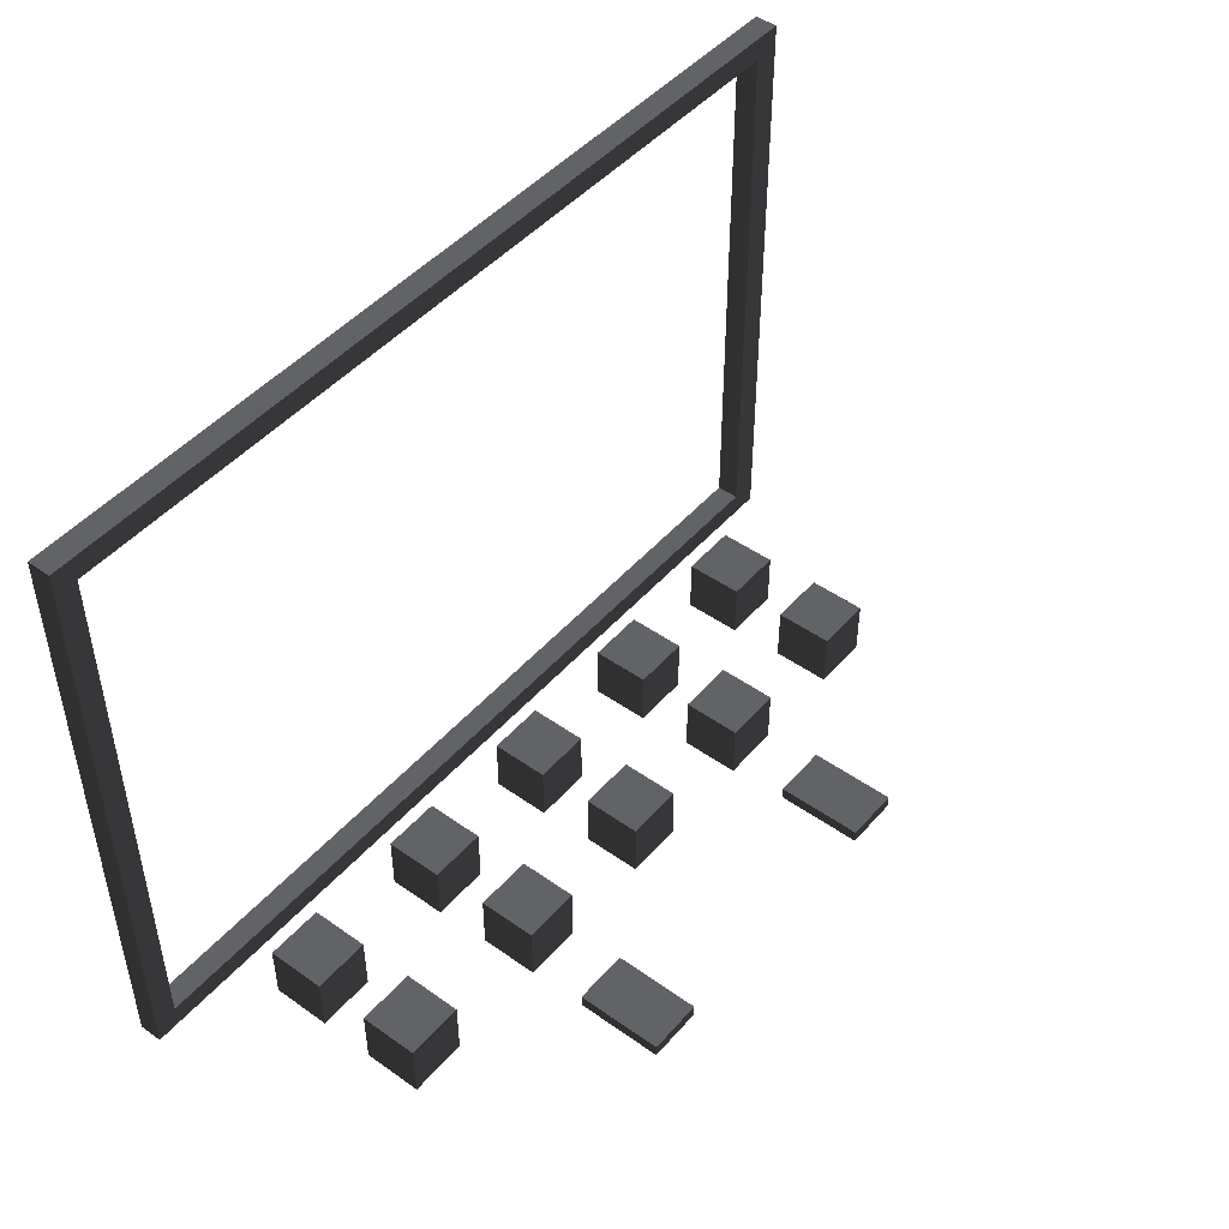
<metadata>
{"format":"obj","ext":"obj","renderer":"f3d","projection":"perspective","resolution":1024,"background":"white","views":[{"elev":47.1,"azim":128.7,"up":"+Y"}]}
</metadata>
<code>
v -1.544 -1.024 -0.9896
v -1.544 -0.9257 -0.9896
v -1.544 -0.9257 -0.3002
v -1.544 -1.024 -0.3002
v -1.544 -0.9257 -0.9896
v -1.1 -0.9257 -0.9896
v -1.1 -0.9257 -0.3002
v -1.544 -0.9257 -0.3002
v -1.1 -0.9257 -0.9896
v -1.1 -1.024 -0.9896
v -1.1 -1.024 -0.3002
v -1.1 -0.9257 -0.3002
v -1.544 -1.024 -0.3002
v -1.499 -1.024 -0.3485
v -1.499 -1.024 -0.9899
v -1.544 -1.024 -0.9896
v -1.1 -1.024 -0.3002
v -1.144 -1.024 -0.3485
v -1.1 -1.024 -0.9896
v -1.144 -1.024 -0.9899
v -1.544 -0.9257 -0.9896
v -1.544 -1.024 -0.9896
v -1.1 -1.024 -0.9896
v -1.1 -0.9257 -0.9896
v -1.1 -0.9257 -0.3002
v -1.1 -1.024 -0.3002
v -1.544 -1.024 -0.3002
v -1.544 -0.9257 -0.3002
v -1.499 -1.024 -0.3485
v -1.499 -0.9723 -0.3485
v -1.499 -0.9723 -0.9899
v -1.499 -1.024 -0.9899
v -1.544 -1.024 -0.9896
v -1.499 -1.024 -0.9899
v -1.144 -1.024 -0.9899
v -1.1 -1.024 -0.9896
v -1.144 -1.024 -0.3485
v -1.144 -0.9723 -0.3485
v -1.499 -0.9723 -0.3485
v -1.499 -1.024 -0.3485
v -1.144 -1.024 -0.9899
v -1.144 -0.9723 -0.9899
v -1.144 -0.9723 -0.3485
v -1.144 -1.024 -0.3485
v -1.499 -1.024 -0.9899
v -1.499 -0.9723 -0.9899
v -1.144 -0.9723 -0.9899
v -1.144 -1.024 -0.9899
v -4.021 -1.024 -0.9896
v -4.021 -0.9257 -0.9896
v -4.021 -0.9257 -0.3002
v -4.021 -1.024 -0.3002
v -4.021 -0.9257 -0.9896
v -3.577 -0.9257 -0.9896
v -3.577 -0.9257 -0.3002
v -4.021 -0.9257 -0.3002
v -3.577 -0.9257 -0.9896
v -3.577 -1.024 -0.9896
v -3.577 -1.024 -0.3002
v -3.577 -0.9257 -0.3002
v -4.021 -1.024 -0.3002
v -3.977 -1.024 -0.3485
v -3.977 -1.024 -0.9899
v -4.021 -1.024 -0.9896
v -3.577 -1.024 -0.3002
v -3.622 -1.024 -0.3485
v -3.577 -1.024 -0.9896
v -3.622 -1.024 -0.9899
v -4.021 -0.9257 -0.9896
v -4.021 -1.024 -0.9896
v -3.577 -1.024 -0.9896
v -3.577 -0.9257 -0.9896
v -3.577 -0.9257 -0.3002
v -3.577 -1.024 -0.3002
v -4.021 -1.024 -0.3002
v -4.021 -0.9257 -0.3002
v -3.977 -1.024 -0.3485
v -3.977 -0.9723 -0.3485
v -3.977 -0.9723 -0.9899
v -3.977 -1.024 -0.9899
v -4.021 -1.024 -0.9896
v -3.977 -1.024 -0.9899
v -3.622 -1.024 -0.9899
v -3.577 -1.024 -0.9896
v -3.622 -1.024 -0.3485
v -3.622 -0.9723 -0.3485
v -3.977 -0.9723 -0.3485
v -3.977 -1.024 -0.3485
v -3.622 -1.024 -0.9899
v -3.622 -0.9723 -0.9899
v -3.622 -0.9723 -0.3485
v -3.622 -1.024 -0.3485
v -3.977 -1.024 -0.9899
v -3.977 -0.9723 -0.9899
v -3.622 -0.9723 -0.9899
v -3.622 -1.024 -0.9899
v -1.548 -1.008 0.1503
v -1.548 -0.5452 0.1503
v -1.548 -0.5452 0.613
v -1.548 -1.008 0.613
v -1.548 -0.5452 0.1503
v -1.085 -0.5452 0.1503
v -1.085 -0.5452 0.613
v -1.548 -0.5452 0.613
v -1.085 -0.5452 0.1503
v -1.085 -1.008 0.1503
v -1.085 -1.008 0.613
v -1.085 -0.5452 0.613
v -1.548 -1.008 0.613
v -1.503 -1.008 0.5684
v -1.503 -1.008 0.1949
v -1.548 -1.008 0.1503
v -1.13 -1.008 0.1949
v -1.085 -1.008 0.1503
v -1.085 -1.008 0.613
v -1.13 -1.008 0.5684
v -1.548 -0.5452 0.1503
v -1.548 -1.008 0.1503
v -1.085 -1.008 0.1503
v -1.085 -0.5452 0.1503
v -1.085 -0.5452 0.613
v -1.085 -1.008 0.613
v -1.548 -1.008 0.613
v -1.548 -0.5452 0.613
v -1.503 -1.008 0.5684
v -1.503 -0.9706 0.5684
v -1.503 -0.9706 0.1949
v -1.503 -1.008 0.1949
v -1.13 -1.008 0.5684
v -1.13 -0.9706 0.5684
v -1.503 -0.9706 0.5684
v -1.503 -1.008 0.5684
v -1.13 -1.008 0.1949
v -1.13 -0.9706 0.1949
v -1.13 -0.9706 0.5684
v -1.13 -1.008 0.5684
v -1.503 -1.008 0.1949
v -1.503 -0.9706 0.1949
v -1.13 -0.9706 0.1949
v -1.13 -1.008 0.1949
v -0.2685 -1.008 0.1503
v -0.2685 -0.5452 0.1503
v -0.2685 -0.5452 0.613
v -0.2685 -1.008 0.613
v -0.2685 -0.5452 0.1503
v 0.1942 -0.5452 0.1503
v 0.1942 -0.5452 0.613
v -0.2685 -0.5452 0.613
v 0.1942 -0.5452 0.1503
v 0.1942 -1.008 0.1503
v 0.1942 -1.008 0.613
v 0.1942 -0.5452 0.613
v -0.2685 -1.008 0.613
v -0.2239 -1.008 0.5684
v -0.2239 -1.008 0.1949
v -0.2685 -1.008 0.1503
v 0.1496 -1.008 0.1949
v 0.1942 -1.008 0.1503
v 0.1942 -1.008 0.613
v 0.1496 -1.008 0.5684
v -0.2685 -0.5452 0.1503
v -0.2685 -1.008 0.1503
v 0.1942 -1.008 0.1503
v 0.1942 -0.5452 0.1503
v 0.1942 -0.5452 0.613
v 0.1942 -1.008 0.613
v -0.2685 -1.008 0.613
v -0.2685 -0.5452 0.613
v -0.2239 -1.008 0.5684
v -0.2239 -0.9706 0.5684
v -0.2239 -0.9706 0.1949
v -0.2239 -1.008 0.1949
v 0.1496 -1.008 0.5684
v 0.1496 -0.9706 0.5684
v -0.2239 -0.9706 0.5684
v -0.2239 -1.008 0.5684
v 0.1496 -1.008 0.1949
v 0.1496 -0.9706 0.1949
v 0.1496 -0.9706 0.5684
v 0.1496 -1.008 0.5684
v -0.2239 -1.008 0.1949
v -0.2239 -0.9706 0.1949
v 0.1496 -0.9706 0.1949
v 0.1496 -1.008 0.1949
v -0.2685 -1.008 1.041
v -0.2685 -0.5452 1.041
v -0.2685 -0.5452 1.504
v -0.2685 -1.008 1.504
v -0.2685 -0.5452 1.041
v 0.1942 -0.5452 1.041
v 0.1942 -0.5452 1.504
v -0.2685 -0.5452 1.504
v 0.1942 -0.5452 1.041
v 0.1942 -1.008 1.041
v 0.1942 -1.008 1.504
v 0.1942 -0.5452 1.504
v -0.2685 -1.008 1.504
v -0.2239 -1.008 1.459
v -0.2239 -1.008 1.085
v -0.2685 -1.008 1.041
v 0.1496 -1.008 1.085
v 0.1942 -1.008 1.041
v 0.1942 -1.008 1.504
v 0.1496 -1.008 1.459
v -0.2685 -0.5452 1.041
v -0.2685 -1.008 1.041
v 0.1942 -1.008 1.041
v 0.1942 -0.5452 1.041
v 0.1942 -0.5452 1.504
v 0.1942 -1.008 1.504
v -0.2685 -1.008 1.504
v -0.2685 -0.5452 1.504
v -0.2239 -1.008 1.459
v -0.2239 -0.9706 1.459
v -0.2239 -0.9706 1.085
v -0.2239 -1.008 1.085
v 0.1496 -1.008 1.459
v 0.1496 -0.9706 1.459
v -0.2239 -0.9706 1.459
v -0.2239 -1.008 1.459
v 0.1496 -1.008 1.085
v 0.1496 -0.9706 1.085
v 0.1496 -0.9706 1.459
v 0.1496 -1.008 1.459
v -0.2239 -1.008 1.085
v -0.2239 -0.9706 1.085
v 0.1496 -0.9706 1.085
v 0.1496 -1.008 1.085
v -1.531 -1.008 1.041
v -1.531 -0.5452 1.041
v -1.531 -0.5452 1.504
v -1.531 -1.008 1.504
v -1.531 -0.5452 1.041
v -1.069 -0.5452 1.041
v -1.069 -0.5452 1.504
v -1.531 -0.5452 1.504
v -1.069 -0.5452 1.041
v -1.069 -1.008 1.041
v -1.069 -1.008 1.504
v -1.069 -0.5452 1.504
v -1.531 -1.008 1.504
v -1.487 -1.008 1.459
v -1.487 -1.008 1.085
v -1.531 -1.008 1.041
v -1.113 -1.008 1.085
v -1.069 -1.008 1.041
v -1.069 -1.008 1.504
v -1.113 -1.008 1.459
v -1.531 -0.5452 1.041
v -1.531 -1.008 1.041
v -1.069 -1.008 1.041
v -1.069 -0.5452 1.041
v -1.069 -0.5452 1.504
v -1.069 -1.008 1.504
v -1.531 -1.008 1.504
v -1.531 -0.5452 1.504
v -1.487 -1.008 1.459
v -1.487 -0.9706 1.459
v -1.487 -0.9706 1.085
v -1.487 -1.008 1.085
v -1.113 -1.008 1.459
v -1.113 -0.9706 1.459
v -1.487 -0.9706 1.459
v -1.487 -1.008 1.459
v -1.113 -1.008 1.085
v -1.113 -0.9706 1.085
v -1.113 -0.9706 1.459
v -1.113 -1.008 1.459
v -1.487 -1.008 1.085
v -1.487 -0.9706 1.085
v -1.113 -0.9706 1.085
v -1.113 -1.008 1.085
v -2.762 -1.008 0.1503
v -2.762 -0.5452 0.1503
v -2.762 -0.5452 0.613
v -2.762 -1.008 0.613
v -2.762 -0.5452 0.1503
v -2.3 -0.5452 0.1503
v -2.3 -0.5452 0.613
v -2.762 -0.5452 0.613
v -2.3 -0.5452 0.1503
v -2.3 -1.008 0.1503
v -2.3 -1.008 0.613
v -2.3 -0.5452 0.613
v -2.762 -1.008 0.613
v -2.718 -1.008 0.5684
v -2.718 -1.008 0.1949
v -2.762 -1.008 0.1503
v -2.344 -1.008 0.1949
v -2.3 -1.008 0.1503
v -2.3 -1.008 0.613
v -2.344 -1.008 0.5684
v -2.762 -0.5452 0.1503
v -2.762 -1.008 0.1503
v -2.3 -1.008 0.1503
v -2.3 -0.5452 0.1503
v -2.3 -0.5452 0.613
v -2.3 -1.008 0.613
v -2.762 -1.008 0.613
v -2.762 -0.5452 0.613
v -2.718 -1.008 0.5684
v -2.718 -0.9706 0.5684
v -2.718 -0.9706 0.1949
v -2.718 -1.008 0.1949
v -2.344 -1.008 0.5684
v -2.344 -0.9706 0.5684
v -2.718 -0.9706 0.5684
v -2.718 -1.008 0.5684
v -2.344 -1.008 0.1949
v -2.344 -0.9706 0.1949
v -2.344 -0.9706 0.5684
v -2.344 -1.008 0.5684
v -2.718 -1.008 0.1949
v -2.718 -0.9706 0.1949
v -2.344 -0.9706 0.1949
v -2.344 -1.008 0.1949
v -2.746 -1.008 1.041
v -2.746 -0.5452 1.041
v -2.746 -0.5452 1.504
v -2.746 -1.008 1.504
v -2.746 -0.5452 1.041
v -2.283 -0.5452 1.041
v -2.283 -0.5452 1.504
v -2.746 -0.5452 1.504
v -2.283 -0.5452 1.041
v -2.283 -1.008 1.041
v -2.283 -1.008 1.504
v -2.283 -0.5452 1.504
v -2.746 -1.008 1.504
v -2.701 -1.008 1.459
v -2.701 -1.008 1.085
v -2.746 -1.008 1.041
v -2.328 -1.008 1.085
v -2.283 -1.008 1.041
v -2.283 -1.008 1.504
v -2.328 -1.008 1.459
v -2.746 -0.5452 1.041
v -2.746 -1.008 1.041
v -2.283 -1.008 1.041
v -2.283 -0.5452 1.041
v -2.283 -0.5452 1.504
v -2.283 -1.008 1.504
v -2.746 -1.008 1.504
v -2.746 -0.5452 1.504
v -2.701 -1.008 1.459
v -2.701 -0.9706 1.459
v -2.701 -0.9706 1.085
v -2.701 -1.008 1.085
v -2.328 -1.008 1.459
v -2.328 -0.9706 1.459
v -2.701 -0.9706 1.459
v -2.701 -1.008 1.459
v -2.328 -1.008 1.085
v -2.328 -0.9706 1.085
v -2.328 -0.9706 1.459
v -2.328 -1.008 1.459
v -2.701 -1.008 1.085
v -2.701 -0.9706 1.085
v -2.328 -0.9706 1.085
v -2.328 -1.008 1.085
v -4 -1.008 0.1503
v -4 -0.5452 0.1503
v -4 -0.5452 0.613
v -4 -1.008 0.613
v -4 -0.5452 0.1503
v -3.537 -0.5452 0.1503
v -3.537 -0.5452 0.613
v -4 -0.5452 0.613
v -3.537 -0.5452 0.1503
v -3.537 -1.008 0.1503
v -3.537 -1.008 0.613
v -3.537 -0.5452 0.613
v -4 -1.008 0.613
v -3.955 -1.008 0.5684
v -3.955 -1.008 0.1949
v -4 -1.008 0.1503
v -3.582 -1.008 0.1949
v -3.537 -1.008 0.1503
v -3.537 -1.008 0.613
v -3.582 -1.008 0.5684
v -4 -0.5452 0.1503
v -4 -1.008 0.1503
v -3.537 -1.008 0.1503
v -3.537 -0.5452 0.1503
v -3.537 -0.5452 0.613
v -3.537 -1.008 0.613
v -4 -1.008 0.613
v -4 -0.5452 0.613
v -3.955 -1.008 0.5684
v -3.955 -0.9706 0.5684
v -3.955 -0.9706 0.1949
v -3.955 -1.008 0.1949
v -3.582 -1.008 0.5684
v -3.582 -0.9706 0.5684
v -3.955 -0.9706 0.5684
v -3.955 -1.008 0.5684
v -3.582 -1.008 0.1949
v -3.582 -0.9706 0.1949
v -3.582 -0.9706 0.5684
v -3.582 -1.008 0.5684
v -3.955 -1.008 0.1949
v -3.955 -0.9706 0.1949
v -3.582 -0.9706 0.1949
v -3.582 -1.008 0.1949
v -3.983 -1.008 1.041
v -3.983 -0.5452 1.041
v -3.983 -0.5452 1.504
v -3.983 -1.008 1.504
v -3.983 -0.5452 1.041
v -3.52 -0.5452 1.041
v -3.52 -0.5452 1.504
v -3.983 -0.5452 1.504
v -3.52 -0.5452 1.041
v -3.52 -1.008 1.041
v -3.52 -1.008 1.504
v -3.52 -0.5452 1.504
v -3.983 -1.008 1.504
v -3.938 -1.008 1.459
v -3.938 -1.008 1.085
v -3.983 -1.008 1.041
v -3.565 -1.008 1.085
v -3.52 -1.008 1.041
v -3.52 -1.008 1.504
v -3.565 -1.008 1.459
v -3.983 -0.5452 1.041
v -3.983 -1.008 1.041
v -3.52 -1.008 1.041
v -3.52 -0.5452 1.041
v -3.52 -0.5452 1.504
v -3.52 -1.008 1.504
v -3.983 -1.008 1.504
v -3.983 -0.5452 1.504
v -3.938 -1.008 1.459
v -3.938 -0.9706 1.459
v -3.938 -0.9706 1.085
v -3.938 -1.008 1.085
v -3.565 -1.008 1.459
v -3.565 -0.9706 1.459
v -3.938 -0.9706 1.459
v -3.938 -1.008 1.459
v -3.565 -1.008 1.085
v -3.565 -0.9706 1.085
v -3.565 -0.9706 1.459
v -3.565 -1.008 1.459
v -3.938 -1.008 1.085
v -3.938 -0.9706 1.085
v -3.565 -0.9706 1.085
v -3.565 -1.008 1.085
v -5.225 -1.008 0.1503
v -5.225 -0.5452 0.1503
v -5.225 -0.5452 0.613
v -5.225 -1.008 0.613
v -5.225 -0.5452 0.1503
v -4.763 -0.5452 0.1503
v -4.763 -0.5452 0.613
v -5.225 -0.5452 0.613
v -4.763 -0.5452 0.1503
v -4.763 -1.008 0.1503
v -4.763 -1.008 0.613
v -4.763 -0.5452 0.613
v -5.225 -1.008 0.613
v -5.181 -1.008 0.5684
v -5.181 -1.008 0.1949
v -5.225 -1.008 0.1503
v -4.807 -1.008 0.1949
v -4.763 -1.008 0.1503
v -4.763 -1.008 0.613
v -4.807 -1.008 0.5684
v -5.225 -0.5452 0.1503
v -5.225 -1.008 0.1503
v -4.763 -1.008 0.1503
v -4.763 -0.5452 0.1503
v -4.763 -0.5452 0.613
v -4.763 -1.008 0.613
v -5.225 -1.008 0.613
v -5.225 -0.5452 0.613
v -5.181 -1.008 0.5684
v -5.181 -0.9706 0.5684
v -5.181 -0.9706 0.1949
v -5.181 -1.008 0.1949
v -4.807 -1.008 0.5684
v -4.807 -0.9706 0.5684
v -5.181 -0.9706 0.5684
v -5.181 -1.008 0.5684
v -4.807 -1.008 0.1949
v -4.807 -0.9706 0.1949
v -4.807 -0.9706 0.5684
v -4.807 -1.008 0.5684
v -5.181 -1.008 0.1949
v -5.181 -0.9706 0.1949
v -4.807 -0.9706 0.1949
v -4.807 -1.008 0.1949
v -5.209 -1.008 1.041
v -5.209 -0.5452 1.041
v -5.209 -0.5452 1.504
v -5.209 -1.008 1.504
v -5.209 -0.5452 1.041
v -4.746 -0.5452 1.041
v -4.746 -0.5452 1.504
v -5.209 -0.5452 1.504
v -4.746 -0.5452 1.041
v -4.746 -1.008 1.041
v -4.746 -1.008 1.504
v -4.746 -0.5452 1.504
v -5.209 -1.008 1.504
v -5.164 -1.008 1.459
v -5.164 -1.008 1.085
v -5.209 -1.008 1.041
v -4.791 -1.008 1.085
v -4.746 -1.008 1.041
v -4.746 -1.008 1.504
v -4.791 -1.008 1.459
v -5.209 -0.5452 1.041
v -5.209 -1.008 1.041
v -4.746 -1.008 1.041
v -4.746 -0.5452 1.041
v -4.746 -0.5452 1.504
v -4.746 -1.008 1.504
v -5.209 -1.008 1.504
v -5.209 -0.5452 1.504
v -5.164 -1.008 1.459
v -5.164 -0.9706 1.459
v -5.164 -0.9706 1.085
v -5.164 -1.008 1.085
v -4.791 -1.008 1.459
v -4.791 -0.9706 1.459
v -5.164 -0.9706 1.459
v -5.164 -1.008 1.459
v -4.791 -1.008 1.085
v -4.791 -0.9706 1.085
v -4.791 -0.9706 1.459
v -4.791 -1.008 1.459
v -5.164 -1.008 1.085
v -5.164 -0.9706 1.085
v -4.791 -0.9706 1.085
v -4.791 -1.008 1.085
v -6.083 -1.014 1.873
v -6.083 -0.831 1.873
v -6.083 -0.831 2.056
v -6.083 -1.014 2.056
v -6.083 3.652 2.056
v -6.083 3.652 1.873
v 1.039 -0.831 1.873
v 1.039 3.647 1.873
v 0.8549 3.647 1.873
v 0.8549 -0.831 1.873
v 1.039 -1.014 1.873
v 0.8549 -1.014 1.873
v -5.867 -0.831 1.873
v -5.867 -1.014 1.873
v -6.083 -0.831 1.873
v -6.083 -1.014 1.873
v -6.083 3.652 1.873
v -5.867 3.652 1.873
v 1.039 -0.831 1.873
v 1.039 -1.014 1.873
v 1.039 -1.014 2.056
v 1.039 -0.831 2.056
v 1.039 3.647 1.873
v 1.039 3.647 2.056
v -5.867 -1.014 1.873
v -6.083 -1.014 1.873
v -6.083 -1.014 2.056
v -5.867 -1.014 2.056
v 0.8549 -1.014 1.873
v 0.8549 -1.014 2.056
v 1.039 -1.014 1.873
v 1.039 -1.014 2.056
v -5.867 -0.831 2.056
v -5.867 -1.014 2.056
v -6.083 -1.014 2.056
v -6.083 -0.831 2.056
v 0.8549 -0.831 2.056
v 0.8549 -1.014 2.056
v 1.039 -0.831 2.056
v 1.039 -1.014 2.056
v 1.039 3.647 2.056
v 0.8549 3.647 2.056
v -5.867 3.652 2.056
v -6.083 3.652 2.056
v -6.083 3.628 1.873
v -6.083 3.811 1.873
v -6.083 3.811 2.056
v -6.083 3.628 2.056
v -6.083 3.811 1.873
v 1.039 3.811 1.873
v 1.039 3.811 2.056
v -6.083 3.811 2.056
v 1.039 3.811 1.873
v 1.039 3.628 1.873
v 1.039 3.628 2.056
v 1.039 3.811 2.056
v 1.039 3.628 1.873
v -6.083 3.628 1.873
v -6.083 3.628 2.056
v 1.039 3.628 2.056
v -6.083 3.811 1.873
v -6.083 3.628 1.873
v 1.039 3.628 1.873
v 1.039 3.811 1.873
v 1.039 3.811 2.056
v 1.039 3.628 2.056
v -6.083 3.628 2.056
v -6.083 3.811 2.056
v -5.867 -0.831 1.873
v 0.8549 -0.831 1.873
v 0.8549 -0.831 2.056
v -5.867 -0.831 2.056
v 0.8549 3.647 1.873
v 1.039 3.647 1.873
v 1.039 3.647 2.056
v 0.8549 3.647 2.056
v 0.8549 -0.831 1.873
v 0.8549 3.647 1.873
v 0.8549 3.647 2.056
v 0.8549 -0.831 2.056
v -5.867 -0.831 2.056
v -5.867 3.652 2.056
v -5.867 3.652 1.873
v -5.867 -0.831 1.873
g Cube_010_(1)_1614_156
f 1 3 2
f 1 4 3
f 5 7 6
f 5 8 7
f 9 11 10
f 9 12 11
f 13 15 14
f 13 16 15
f 17 13 14
f 17 14 18
f 19 17 18
f 19 18 20
f 21 23 22
f 21 24 23
f 25 27 26
f 25 28 27
f 29 31 30
f 29 32 31
f 33 35 34
f 33 36 35
f 37 39 38
f 37 40 39
f 41 43 42
f 41 44 43
f 45 47 46
f 45 48 47
f 49 51 50
f 49 52 51
f 53 55 54
f 53 56 55
f 57 59 58
f 57 60 59
f 61 63 62
f 61 64 63
f 65 61 62
f 65 62 66
f 67 65 66
f 67 66 68
f 69 71 70
f 69 72 71
f 73 75 74
f 73 76 75
f 77 79 78
f 77 80 79
f 81 83 82
f 81 84 83
f 85 87 86
f 85 88 87
f 89 91 90
f 89 92 91
f 93 95 94
f 93 96 95
f 97 99 98
f 97 100 99
f 101 103 102
f 101 104 103
f 105 107 106
f 105 108 107
f 109 111 110
f 109 112 111
f 112 113 111
f 112 114 113
f 115 109 110
f 115 110 116
f 114 116 113
f 114 115 116
f 117 119 118
f 117 120 119
f 121 123 122
f 121 124 123
f 125 127 126
f 125 128 127
f 129 131 130
f 129 132 131
f 133 135 134
f 133 136 135
f 137 139 138
f 137 140 139
f 141 143 142
f 141 144 143
f 145 147 146
f 145 148 147
f 149 151 150
f 149 152 151
f 153 155 154
f 153 156 155
f 156 157 155
f 156 158 157
f 159 153 154
f 159 154 160
f 158 160 157
f 158 159 160
f 161 163 162
f 161 164 163
f 165 167 166
f 165 168 167
f 169 171 170
f 169 172 171
f 173 175 174
f 173 176 175
f 177 179 178
f 177 180 179
f 181 183 182
f 181 184 183
f 185 187 186
f 185 188 187
f 189 191 190
f 189 192 191
f 193 195 194
f 193 196 195
f 197 199 198
f 197 200 199
f 200 201 199
f 200 202 201
f 203 197 198
f 203 198 204
f 202 204 201
f 202 203 204
f 205 207 206
f 205 208 207
f 209 211 210
f 209 212 211
f 213 215 214
f 213 216 215
f 217 219 218
f 217 220 219
f 221 223 222
f 221 224 223
f 225 227 226
f 225 228 227
f 229 231 230
f 229 232 231
f 233 235 234
f 233 236 235
f 237 239 238
f 237 240 239
f 241 243 242
f 241 244 243
f 244 245 243
f 244 246 245
f 247 241 242
f 247 242 248
f 246 248 245
f 246 247 248
f 249 251 250
f 249 252 251
f 253 255 254
f 253 256 255
f 257 259 258
f 257 260 259
f 261 263 262
f 261 264 263
f 265 267 266
f 265 268 267
f 269 271 270
f 269 272 271
f 273 275 274
f 273 276 275
f 277 279 278
f 277 280 279
f 281 283 282
f 281 284 283
f 285 287 286
f 285 288 287
f 288 289 287
f 288 290 289
f 291 285 286
f 291 286 292
f 290 292 289
f 290 291 292
f 293 295 294
f 293 296 295
f 297 299 298
f 297 300 299
f 301 303 302
f 301 304 303
f 305 307 306
f 305 308 307
f 309 311 310
f 309 312 311
f 313 315 314
f 313 316 315
f 317 319 318
f 317 320 319
f 321 323 322
f 321 324 323
f 325 327 326
f 325 328 327
f 329 331 330
f 329 332 331
f 332 333 331
f 332 334 333
f 335 329 330
f 335 330 336
f 334 336 333
f 334 335 336
f 337 339 338
f 337 340 339
f 341 343 342
f 341 344 343
f 345 347 346
f 345 348 347
f 349 351 350
f 349 352 351
f 353 355 354
f 353 356 355
f 357 359 358
f 357 360 359
f 361 363 362
f 361 364 363
f 365 367 366
f 365 368 367
f 369 371 370
f 369 372 371
f 373 375 374
f 373 376 375
f 376 377 375
f 376 378 377
f 379 373 374
f 379 374 380
f 378 380 377
f 378 379 380
f 381 383 382
f 381 384 383
f 385 387 386
f 385 388 387
f 389 391 390
f 389 392 391
f 393 395 394
f 393 396 395
f 397 399 398
f 397 400 399
f 401 403 402
f 401 404 403
f 405 407 406
f 405 408 407
f 409 411 410
f 409 412 411
f 413 415 414
f 413 416 415
f 417 419 418
f 417 420 419
f 420 421 419
f 420 422 421
f 423 417 418
f 423 418 424
f 422 424 421
f 422 423 424
f 425 427 426
f 425 428 427
f 429 431 430
f 429 432 431
f 433 435 434
f 433 436 435
f 437 439 438
f 437 440 439
f 441 443 442
f 441 444 443
f 445 447 446
f 445 448 447
f 449 451 450
f 449 452 451
f 453 455 454
f 453 456 455
f 457 459 458
f 457 460 459
f 461 463 462
f 461 464 463
f 464 465 463
f 464 466 465
f 467 461 462
f 467 462 468
f 466 468 465
f 466 467 468
f 469 471 470
f 469 472 471
f 473 475 474
f 473 476 475
f 477 479 478
f 477 480 479
f 481 483 482
f 481 484 483
f 485 487 486
f 485 488 487
f 489 491 490
f 489 492 491
f 493 495 494
f 493 496 495
f 497 499 498
f 497 500 499
f 501 503 502
f 501 504 503
f 505 507 506
f 505 508 507
f 508 509 507
f 508 510 509
f 511 505 506
f 511 506 512
f 510 512 509
f 510 511 512
f 513 515 514
f 513 516 515
f 517 519 518
f 517 520 519
f 521 523 522
f 521 524 523
f 525 527 526
f 525 528 527
f 529 531 530
f 529 532 531
f 533 535 534
f 533 536 535
f 537 539 538
f 537 540 539
f 538 539 541
f 538 541 542
f 543 545 544
f 543 546 545
f 546 543 547
f 546 547 548
f 549 546 548
f 549 548 550
f 551 549 550
f 551 550 552
f 549 551 553
f 549 553 554
f 555 557 556
f 555 558 557
f 558 555 559
f 558 559 560
f 561 563 562
f 561 564 563
f 565 564 561
f 565 566 564
f 567 566 565
f 567 568 566
f 569 571 570
f 569 572 571
f 573 569 570
f 573 570 574
f 575 573 574
f 575 574 576
f 573 575 577
f 573 577 578
f 572 569 579
f 572 579 580
f 581 583 582
f 581 584 583
f 585 587 586
f 585 588 587
f 589 591 590
f 589 592 591
f 593 595 594
f 593 596 595
f 597 599 598
f 597 600 599
f 601 603 602
f 601 604 603
f 605 607 606
f 605 608 607
f 609 611 610
f 609 612 611
f 613 615 614
f 613 616 615
f 617 619 618
f 617 620 619

</code>
